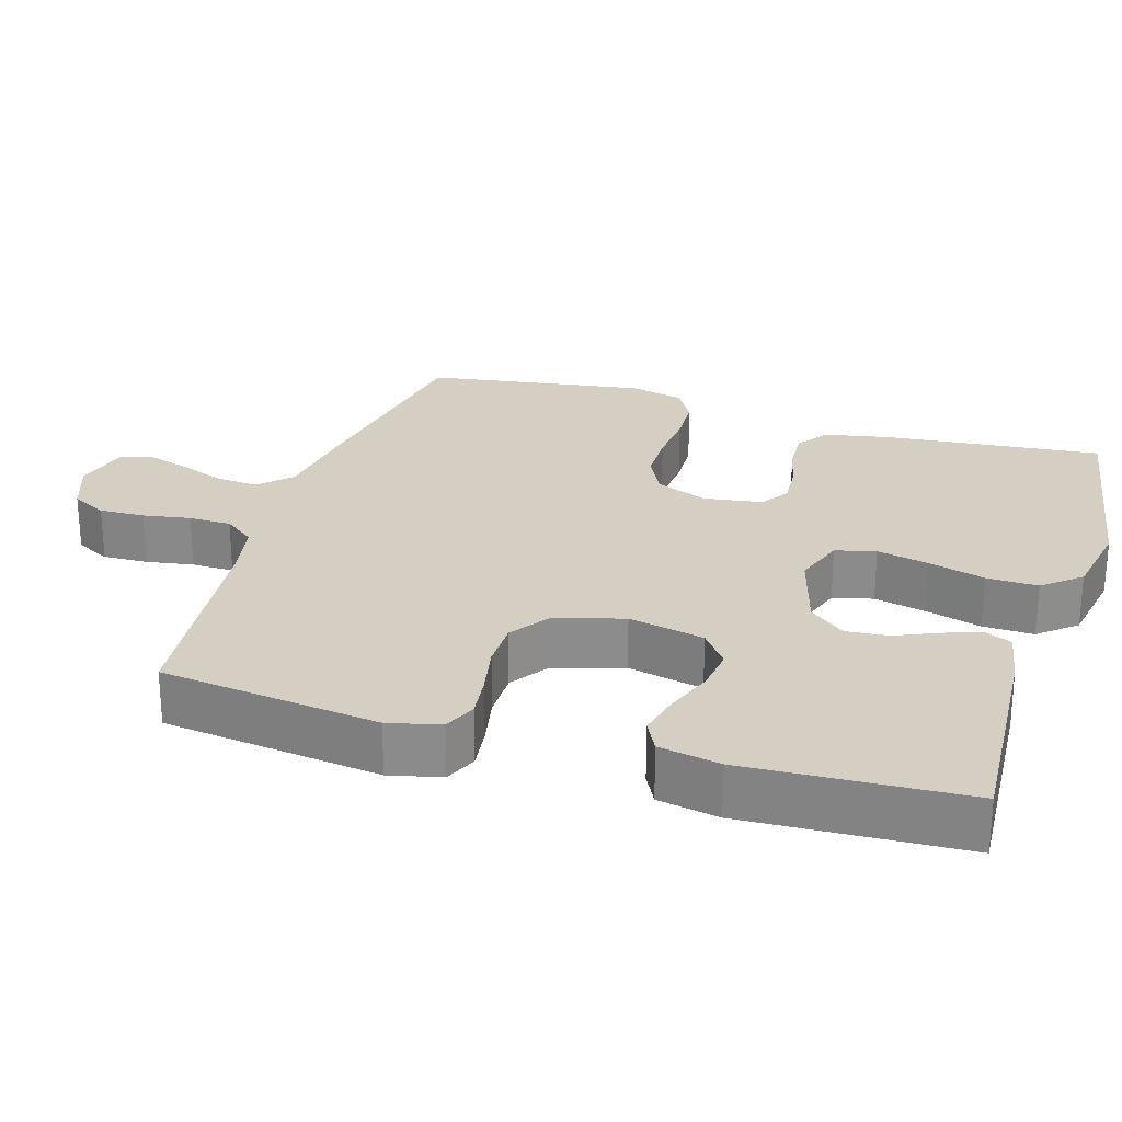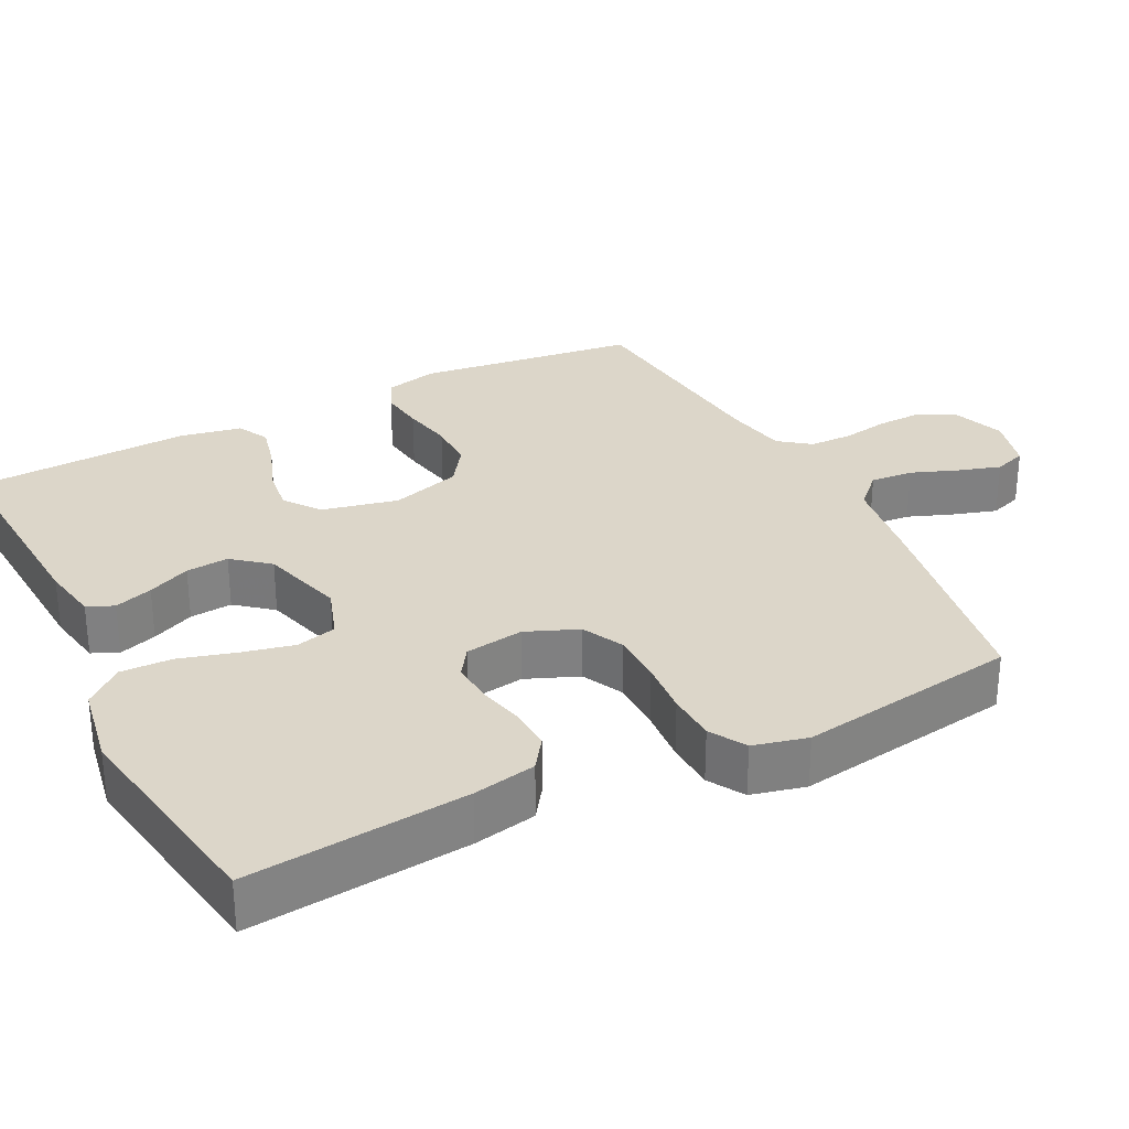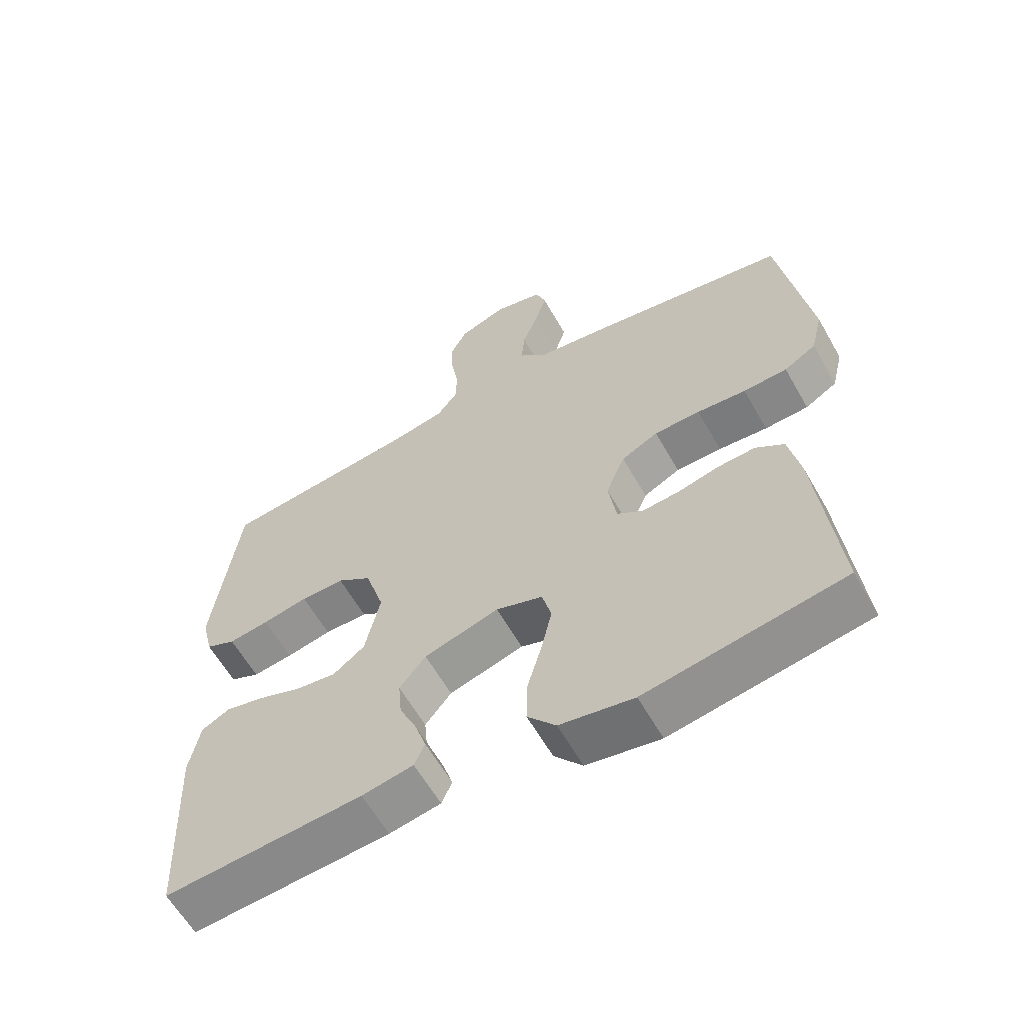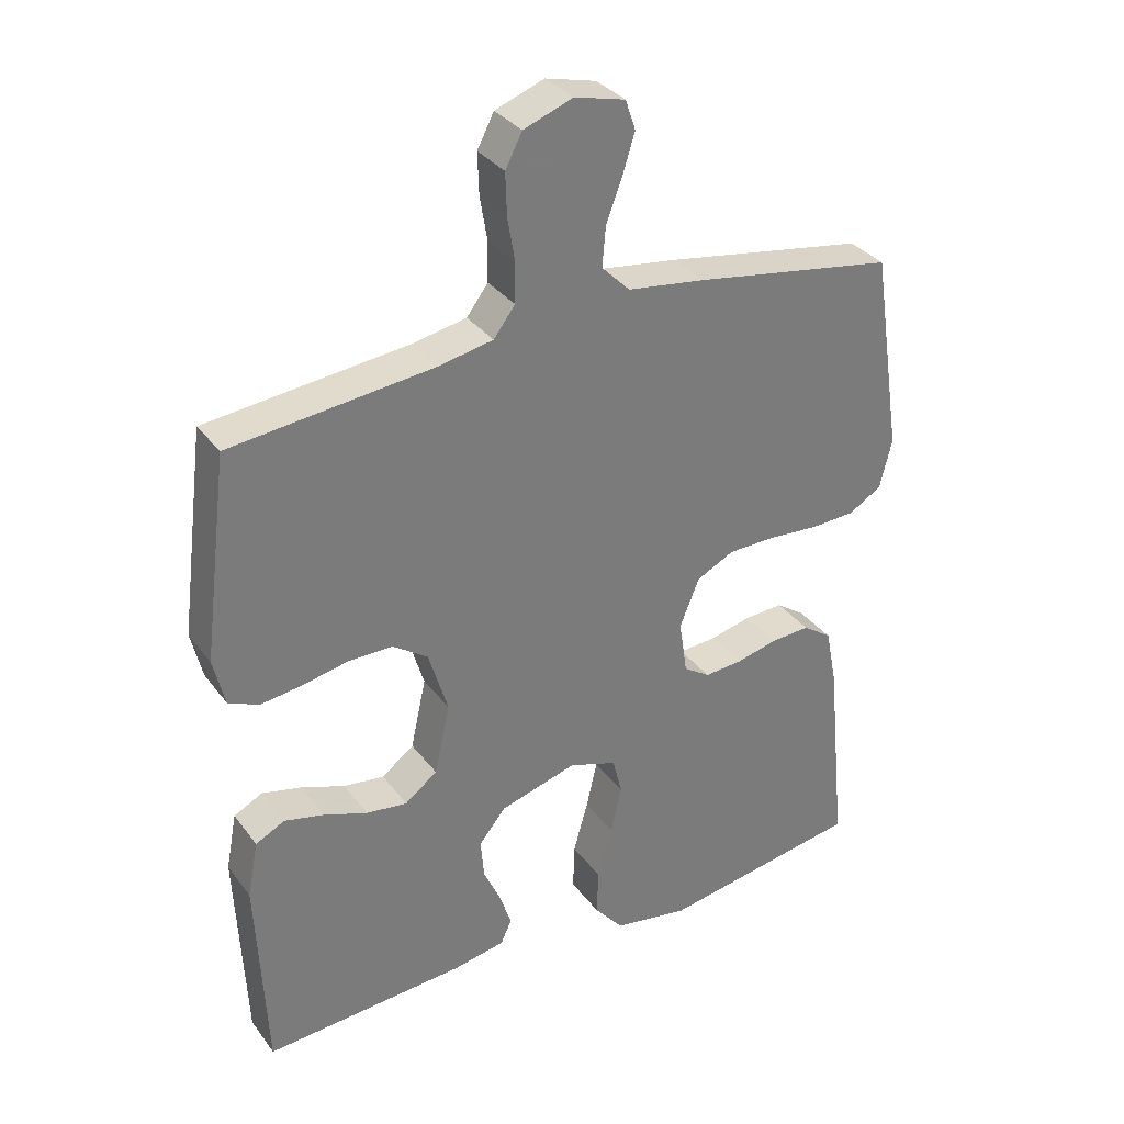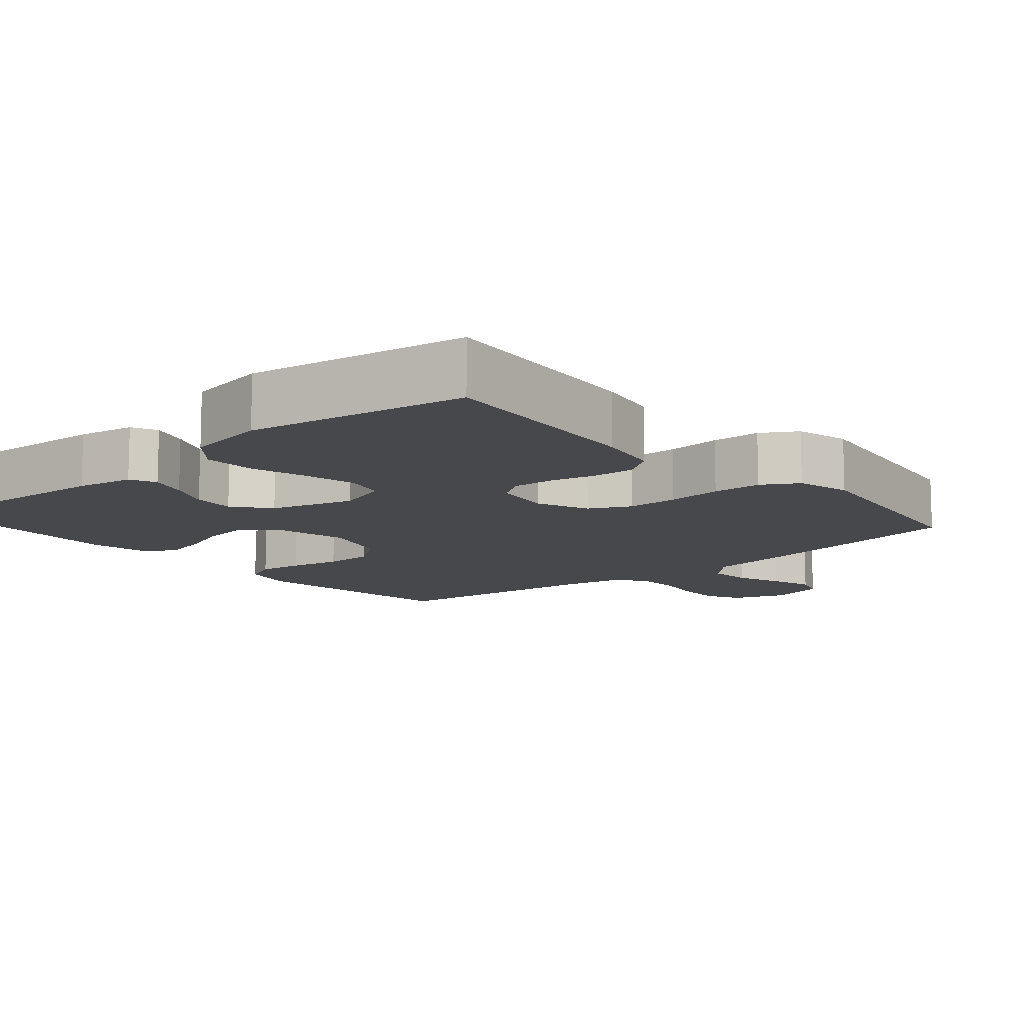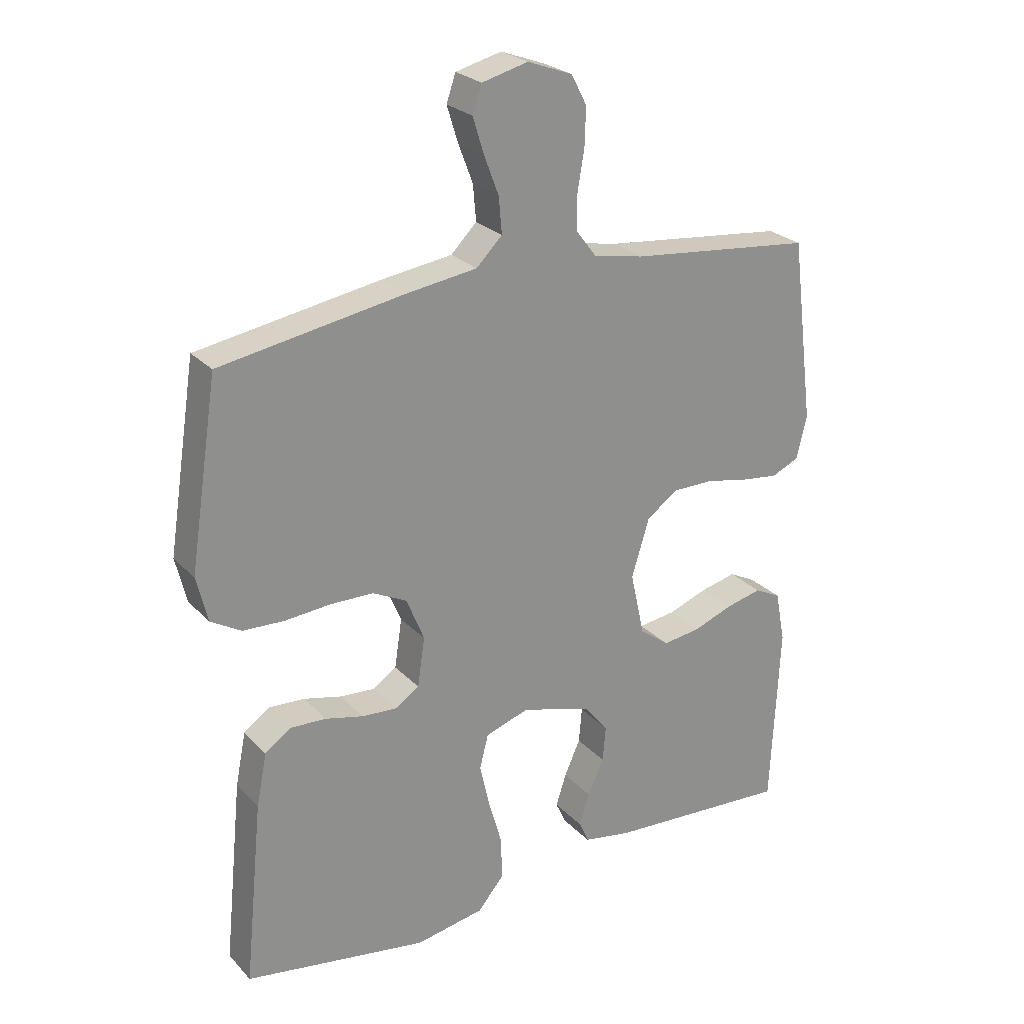
<metadata>
{"format":"obj","ext":"obj","renderer":"f3d","projection":"perspective","resolution":1024,"background":"white","views":[{"elev":25.7,"azim":107.1,"up":"+Y"},{"elev":30.2,"azim":-116.8,"up":"+Y"},{"elev":-61.1,"azim":-150.4,"up":"+Z"},{"elev":33.2,"azim":149.1,"up":"+Z"},{"elev":-11.5,"azim":-139.1,"up":"+Y"},{"elev":25.2,"azim":-32.2,"up":"+Z"}]}
</metadata>
<code>
v 0.5 0.07 -0.5
v 0.2 0.07 -0.481
v 0.122 0.07 -0.467
v 0.106 0.07 -0.431
v 0.123 0.07 -0.379
v 0.149 0.07 -0.321
v 0.154 0.07 -0.263
v 0.114 0.07 -0.214
v 0 0.07 -0.181
v -0.071 0.07 -0.205
v -0.085 0.07 -0.26
v -0.069 0.07 -0.331
v -0.047 0.07 -0.408
v -0.045 0.07 -0.478
v -0.088 0.07 -0.529
v -0.2 0.07 -0.549
v -0.5 0.07 -0.5
v -0.47 0.07 -0.2
v -0.453 0.07 -0.114
v -0.41 0.07 -0.084
v -0.352 0.07 -0.087
v -0.29 0.07 -0.102
v -0.233 0.07 -0.106
v -0.194 0.07 -0.08
v -0.182 0.07 0
v -0.211 0.07 0.071
v -0.267 0.07 0.099
v -0.337 0.07 0.1
v -0.412 0.07 0.094
v -0.479 0.07 0.097
v -0.528 0.07 0.126
v -0.546 0.07 0.2
v -0.5 0.07 0.5
v -0.2 0.07 0.55
v -0.085 0.07 0.566
v -0.043 0.07 0.608
v -0.048 0.07 0.666
v -0.072 0.07 0.729
v -0.09 0.07 0.787
v -0.075 0.07 0.831
v 0 0.07 0.85
v 0.073 0.07 0.823
v 0.098 0.07 0.775
v 0.096 0.07 0.713
v 0.085 0.07 0.648
v 0.086 0.07 0.59
v 0.118 0.07 0.548
v 0.2 0.07 0.532
v 0.5 0.07 0.5
v 0.538 0.07 0.2
v 0.521 0.07 0.129
v 0.476 0.07 0.109
v 0.415 0.07 0.117
v 0.346 0.07 0.131
v 0.28 0.07 0.131
v 0.228 0.07 0.095
v 0.199 0.07 0
v 0.222 0.07 -0.104
v 0.27 0.07 -0.14
v 0.331 0.07 -0.132
v 0.396 0.07 -0.108
v 0.455 0.07 -0.094
v 0.498 0.07 -0.116
v 0.514 0.07 -0.2
v 0.5 0 -0.5
v 0.2 0 -0.481
v 0.122 0 -0.467
v 0.106 0 -0.431
v 0.123 0 -0.379
v 0.149 0 -0.321
v 0.154 0 -0.263
v 0.114 0 -0.214
v 0 0 -0.181
v -0.071 0 -0.205
v -0.085 0 -0.26
v -0.069 0 -0.331
v -0.047 0 -0.408
v -0.045 0 -0.478
v -0.088 0 -0.529
v -0.2 0 -0.549
v -0.5 0 -0.5
v -0.47 0 -0.2
v -0.453 0 -0.114
v -0.41 0 -0.084
v -0.352 0 -0.087
v -0.29 0 -0.102
v -0.233 0 -0.106
v -0.194 0 -0.08
v -0.182 0 0
v -0.211 0 0.071
v -0.267 0 0.099
v -0.337 0 0.1
v -0.412 0 0.094
v -0.479 0 0.097
v -0.528 0 0.126
v -0.546 0 0.2
v -0.5 0 0.5
v -0.2 0 0.55
v -0.085 0 0.566
v -0.043 0 0.608
v -0.048 0 0.666
v -0.072 0 0.729
v -0.09 0 0.787
v -0.075 0 0.831
v 0 0 0.85
v 0.073 0 0.823
v 0.098 0 0.775
v 0.096 0 0.713
v 0.085 0 0.648
v 0.086 0 0.59
v 0.118 0 0.548
v 0.2 0 0.532
v 0.5 0 0.5
v 0.538 0 0.2
v 0.521 0 0.129
v 0.476 0 0.109
v 0.415 0 0.117
v 0.346 0 0.131
v 0.28 0 0.131
v 0.228 0 0.095
v 0.199 0 0
v 0.222 0 -0.104
v 0.27 0 -0.14
v 0.331 0 -0.132
v 0.396 0 -0.108
v 0.455 0 -0.094
v 0.498 0 -0.116
v 0.514 0 -0.2
f 60 61 62 63
f 59 60 63 64
f 51 52 53 54
f 49 50 51 54
f 48 49 54 55
f 47 48 55 56
f 42 43 44 45
f 42 45 46
f 41 42 46
f 40 41 46
f 37 38 39 40
f 37 40 46
f 36 37 46 47
f 32 33 34 35
f 30 31 32 35
f 28 29 30 35
f 27 28 35 36
f 26 27 36 47
f 19 20 21 22
f 19 22 23
f 18 19 23
f 17 18 23
f 16 17 23 24
f 12 13 14 15
f 11 12 15 16
f 10 11 16 24
f 3 4 5 6
f 1 2 3 6
f 59 64 1 6
f 58 59 6 7
f 57 58 7 8
f 56 57 8 9
f 25 26 47 56
f 24 25 56
f 9 10 24 56
f 127 126 125 124
f 128 127 124 123
f 118 117 116 115
f 118 115 114 113
f 119 118 113 112
f 120 119 112 111
f 109 108 107 106
f 110 109 106
f 110 106 105
f 110 105 104
f 104 103 102 101
f 110 104 101
f 111 110 101 100
f 99 98 97 96
f 99 96 95 94
f 99 94 93 92
f 100 99 92 91
f 111 100 91 90
f 86 85 84 83
f 87 86 83
f 87 83 82
f 87 82 81
f 88 87 81 80
f 79 78 77 76
f 80 79 76 75
f 88 80 75 74
f 70 69 68 67
f 70 67 66 65
f 70 65 128 123
f 71 70 123 122
f 72 71 122 121
f 73 72 121 120
f 120 111 90 89
f 120 89 88
f 120 88 74 73
f 1 65 66 2
f 2 66 67 3
f 3 67 68 4
f 4 68 69 5
f 5 69 70 6
f 6 70 71 7
f 7 71 72 8
f 8 72 73 9
f 9 73 74 10
f 10 74 75 11
f 11 75 76 12
f 12 76 77 13
f 13 77 78 14
f 14 78 79 15
f 15 79 80 16
f 16 80 81 17
f 17 81 82 18
f 18 82 83 19
f 19 83 84 20
f 20 84 85 21
f 21 85 86 22
f 22 86 87 23
f 23 87 88 24
f 24 88 89 25
f 25 89 90 26
f 26 90 91 27
f 27 91 92 28
f 28 92 93 29
f 29 93 94 30
f 30 94 95 31
f 31 95 96 32
f 32 96 97 33
f 33 97 98 34
f 34 98 99 35
f 35 99 100 36
f 36 100 101 37
f 37 101 102 38
f 38 102 103 39
f 39 103 104 40
f 40 104 105 41
f 41 105 106 42
f 42 106 107 43
f 43 107 108 44
f 44 108 109 45
f 45 109 110 46
f 46 110 111 47
f 47 111 112 48
f 48 112 113 49
f 49 113 114 50
f 50 114 115 51
f 51 115 116 52
f 52 116 117 53
f 53 117 118 54
f 54 118 119 55
f 55 119 120 56
f 56 120 121 57
f 57 121 122 58
f 58 122 123 59
f 59 123 124 60
f 60 124 125 61
f 61 125 126 62
f 62 126 127 63
f 63 127 128 64
f 64 128 65 1

</code>
